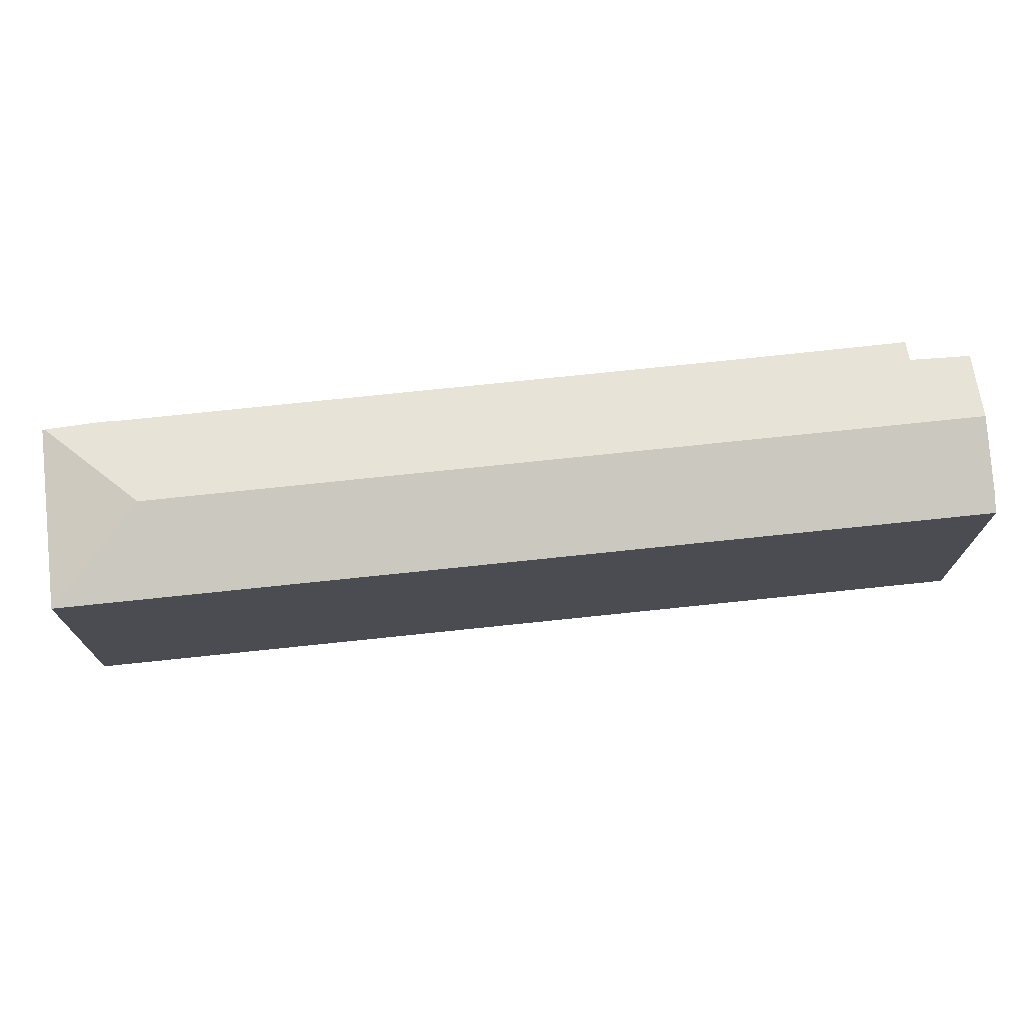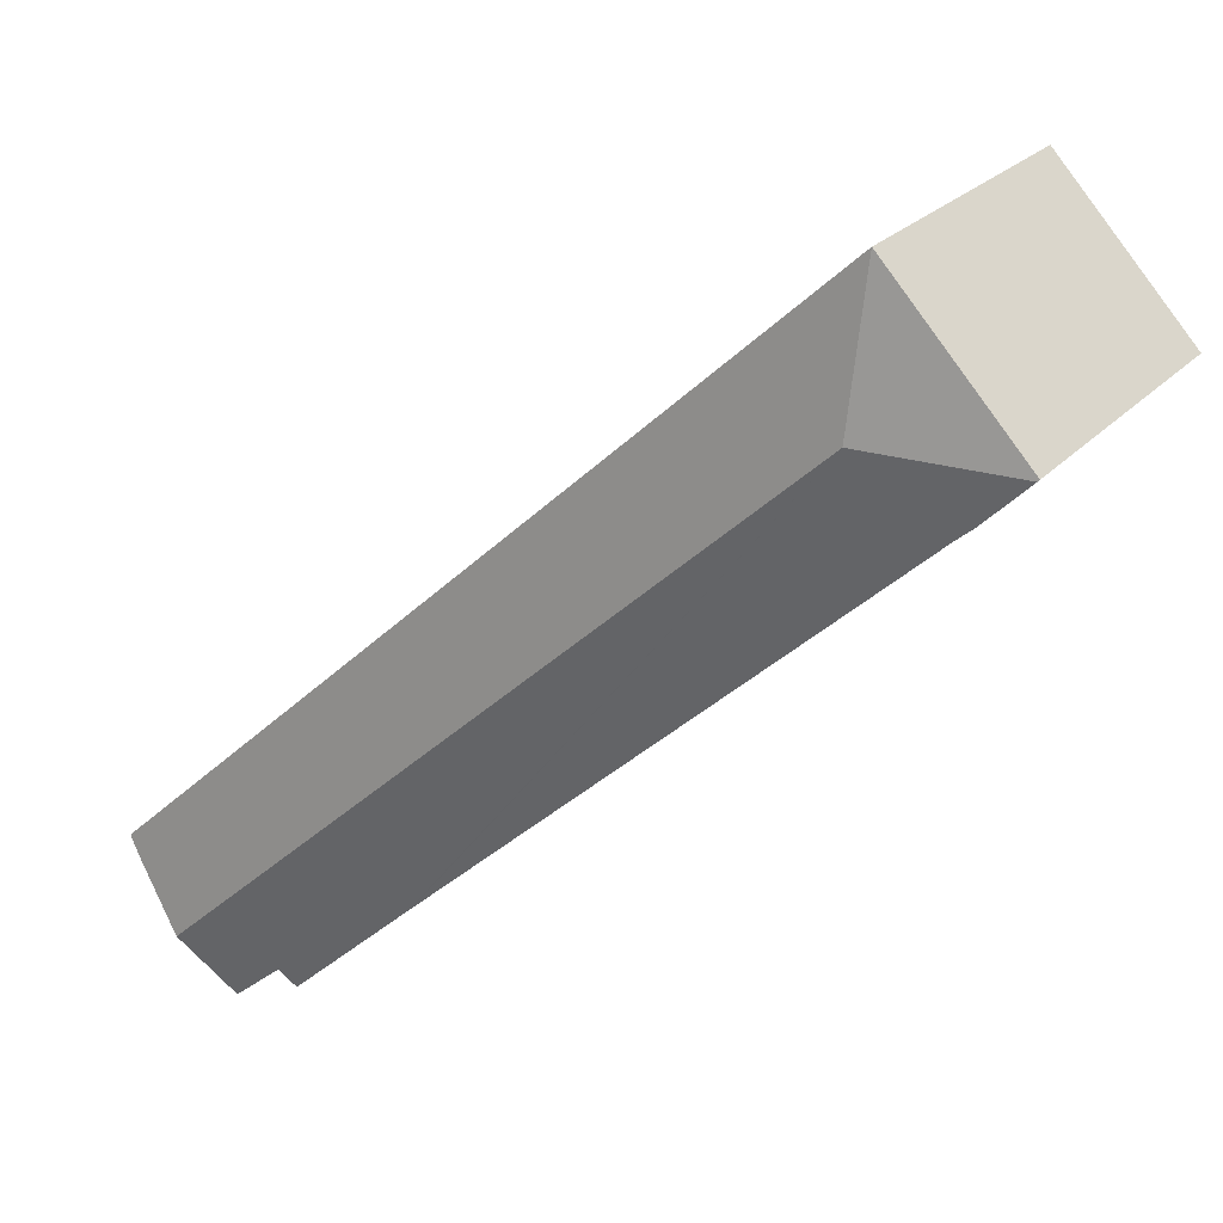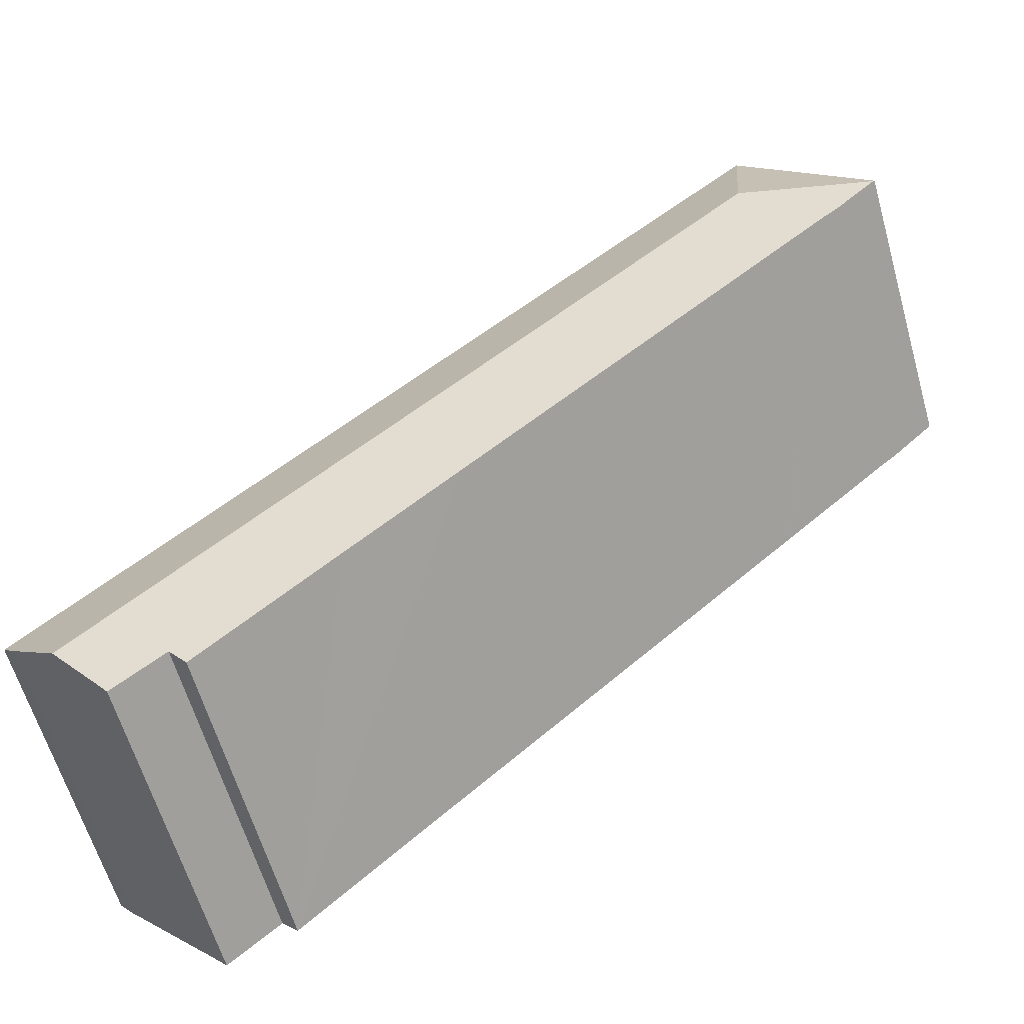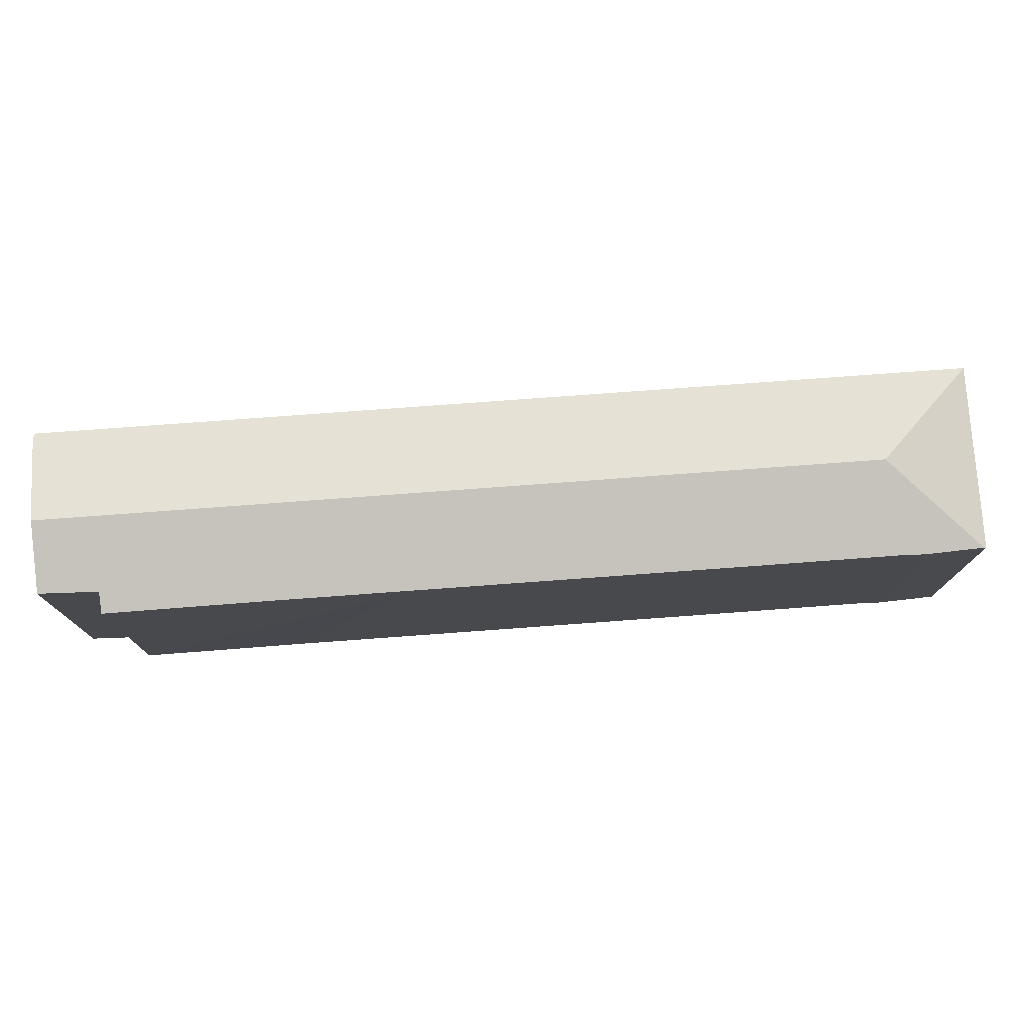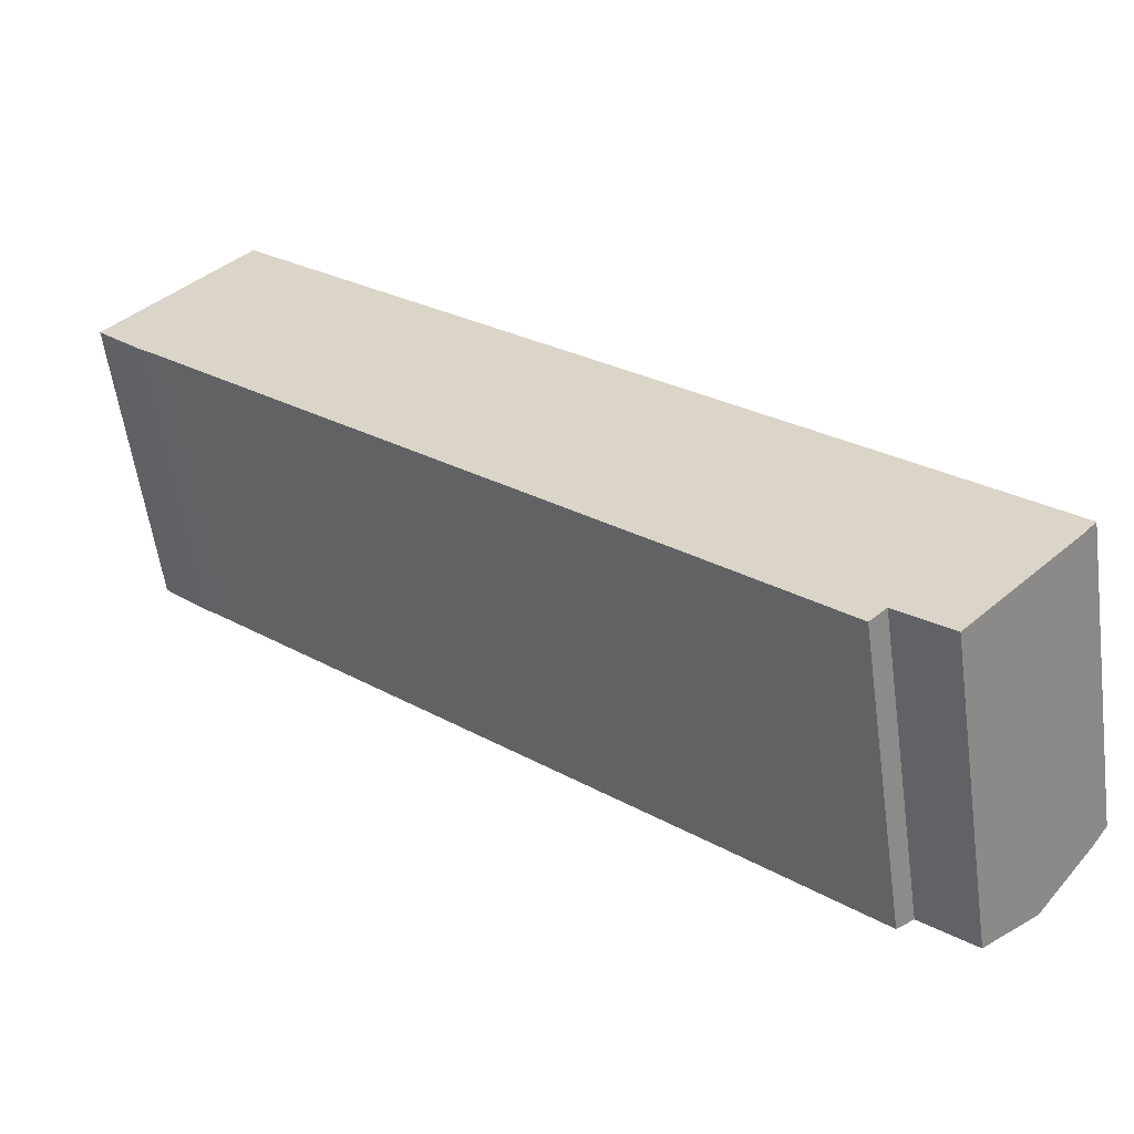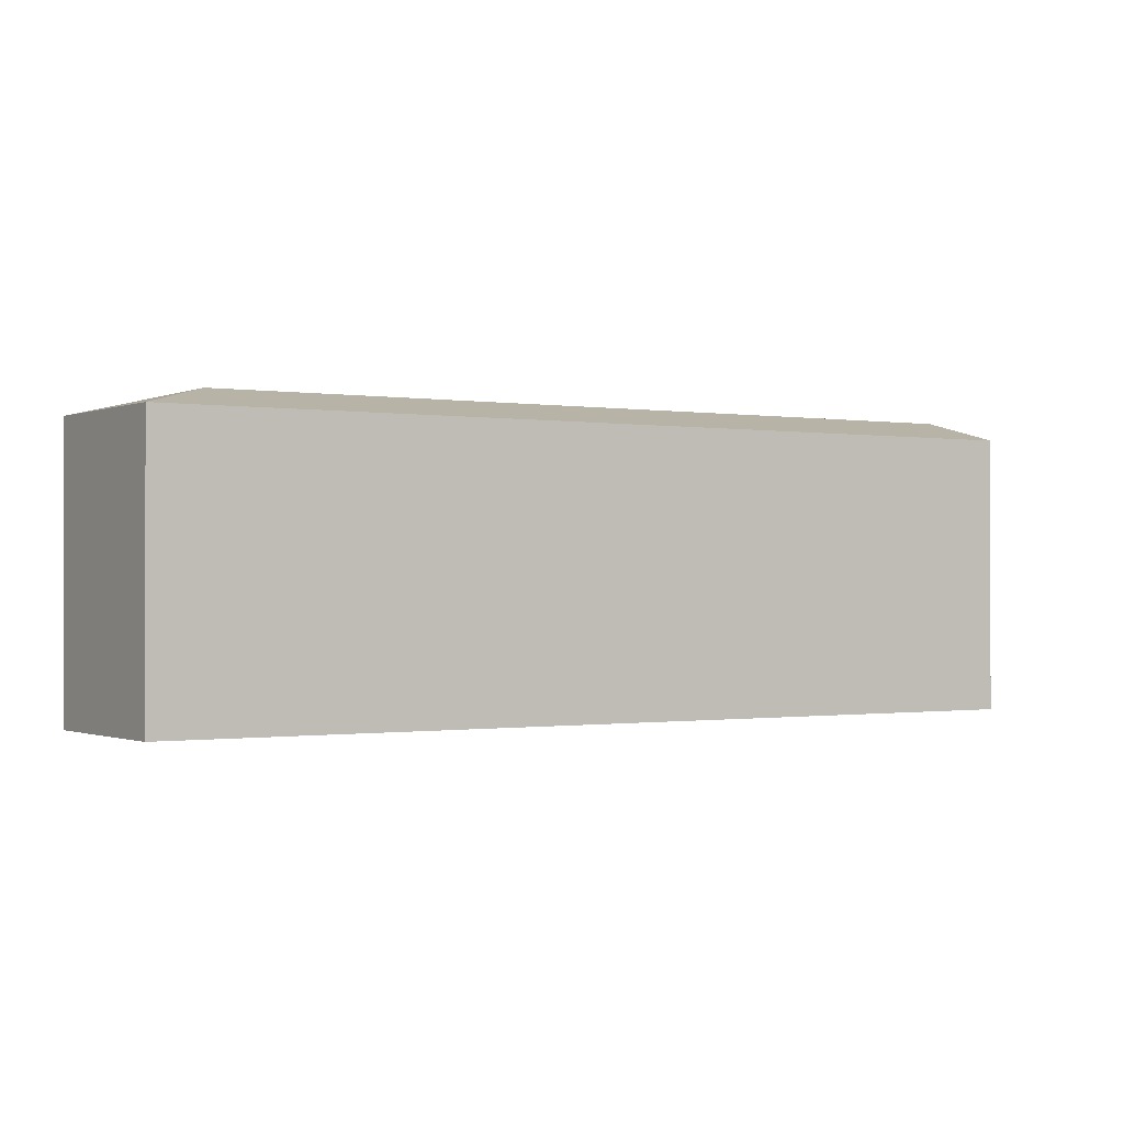
<metadata>
{"format":"obj","ext":"obj","renderer":"f3d","projection":"perspective","resolution":1024,"background":"white","views":[{"elev":74.2,"azim":37.2,"up":"+Y"},{"elev":25.2,"azim":-148.0,"up":"+Z"},{"elev":-61.1,"azim":-164.1,"up":"+Z"},{"elev":77.7,"azim":-141.0,"up":"+Y"},{"elev":-57.5,"azim":7.8,"up":"+Z"},{"elev":-0.6,"azim":10.5,"up":"+Y"}]}
</metadata>
<code>
v  50.42 20.57 -43.36
v  9.304 21.44 0.152
v  52.89 21.44 -40.78
v  49.45 20.23 -44.38
v  46.21 20.19 -41.55
v  45.41 19.91 -42.35
v  45.14 19.82 -42.62
v  36.74 19.83 -34.66
v  36.48 19.83 -34.42
v  29.28 19.83 -27.66
v  28.35 19.83 -26.78
v  26.91 19.83 -25.44
v  21.44 19.83 -20.3
v  17.55 19.83 -16.65
v  11.71 19.83 -11.17
v  11.6 19.83 -11.07
v  4.1 19.83 -4.013
v  0.118 19.86 -0.12
v  3.02 19.82 -3.077
v  0.383 19.85 -0.39
v  0 19.82 1.213e-15
v  9.017 19.82 9.534
v  23.74 19.82 -4.287
v  24.75 19.82 -5.233
v  30.53 19.82 -10.65
v  35.97 19.82 -15.76
v  37.64 19.82 -17.33
v  37.94 19.82 -17.61
v  57.45 19.81 -35.92
v  57.4 19.83 -35.97
v  56.54 20.15 -36.97
v  0 0 0
v  9.017 -5.838e-16 9.534
v  23.74 2.625e-16 -4.287
v  24.75 3.204e-16 -5.233
v  30.53 6.523e-16 -10.65
v  35.97 9.651e-16 -15.76
v  37.64 1.061e-15 -17.33
v  37.94 1.078e-15 -17.61
v  57.45 2.199e-15 -35.92
v  56.54 2.264e-15 -36.97
v  57.4 2.202e-15 -35.97
v  50.42 2.655e-15 -43.36
v  49.45 2.718e-15 -44.38
v  52.89 2.497e-15 -40.78
v  46.21 2.544e-15 -41.55
v  45.14 2.609e-15 -42.62
v  45.41 2.593e-15 -42.35
v  36.74 2.122e-15 -34.66
v  36.48 2.108e-15 -34.42
v  29.28 1.694e-15 -27.66
v  28.35 1.64e-15 -26.78
v  26.91 1.558e-15 -25.44
v  21.44 1.243e-15 -20.3
v  17.55 1.02e-15 -16.65
v  11.71 6.84e-16 -11.17
v  11.6 6.777e-16 -11.07
v  4.1 2.457e-16 -4.013
v  3.02 1.884e-16 -3.077
v  0.383 2.388e-17 -0.39
v  0.118 7.348e-18 -0.12
g defaultobject
f 1 2 3
f 2 1 4
f 2 4 5
f 2 5 6
f 2 6 7
f 2 7 8
f 2 8 9
f 2 9 10
f 2 10 11
f 2 11 12
f 2 12 13
f 2 13 14
f 2 14 15
f 2 15 16
f 2 16 17
f 2 17 18
f 18 17 19
f 18 19 20
f 21 2 18
f 2 21 22
f 23 2 22
f 2 23 3
f 3 23 24
f 3 24 25
f 3 25 26
f 3 26 27
f 3 27 28
f 3 28 29
f 3 29 30
f 3 30 31
f 32 22 21
f 22 32 33
f 33 23 22
f 23 33 34
f 23 34 24
f 24 34 25
f 25 34 26
f 26 34 35
f 26 35 36
f 26 36 27
f 27 36 28
f 28 36 29
f 29 36 37
f 29 37 38
f 29 38 39
f 29 39 40
f 30 41 31
f 41 30 29
f 41 29 40
f 41 40 42
f 41 3 31
f 3 41 1
f 1 41 4
f 4 41 43
f 4 43 44
f 43 41 45
f 46 6 5
f 6 46 7
f 7 46 47
f 47 46 48
f 44 5 4
f 5 44 46
f 47 8 7
f 8 47 9
f 9 47 10
f 10 47 49
f 10 49 11
f 11 49 12
f 12 49 50
f 12 50 51
f 12 51 13
f 13 51 14
f 14 51 52
f 14 52 53
f 14 53 54
f 14 54 15
f 15 54 55
f 15 55 16
f 16 55 17
f 17 55 56
f 17 56 57
f 17 57 58
f 58 19 17
f 19 58 59
f 59 20 19
f 20 59 18
f 18 59 21
f 21 59 60
f 21 60 32
f 32 60 61
f 39 42 40
f 42 39 41
f 41 39 45
f 45 39 43
f 43 39 44
f 44 39 46
f 46 39 48
f 48 39 47
f 47 39 49
f 49 39 50
f 50 39 51
f 51 39 38
f 51 38 37
f 51 37 52
f 52 37 36
f 52 36 53
f 53 36 54
f 54 36 35
f 54 35 55
f 55 35 34
f 55 34 56
f 56 34 33
f 56 33 58
f 58 33 59
f 59 33 60
f 60 33 61
f 61 33 32

</code>
